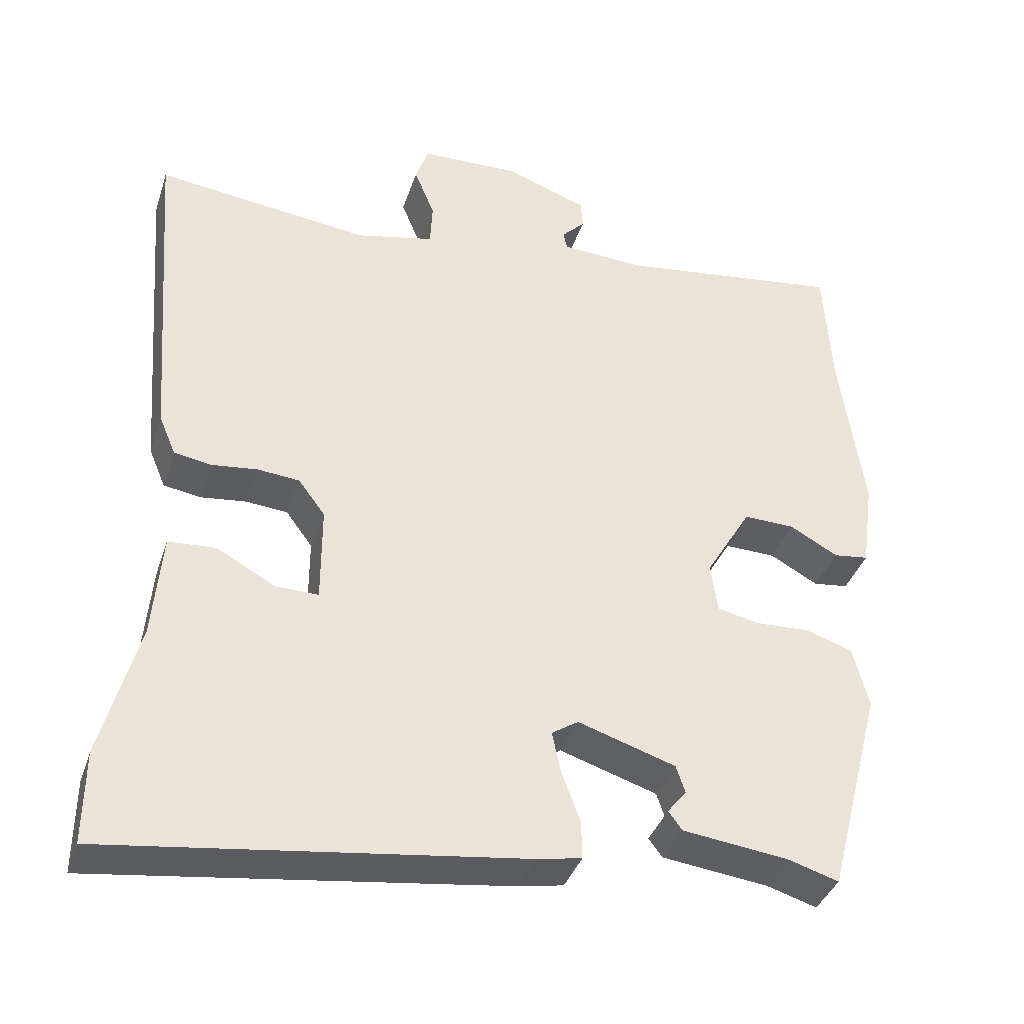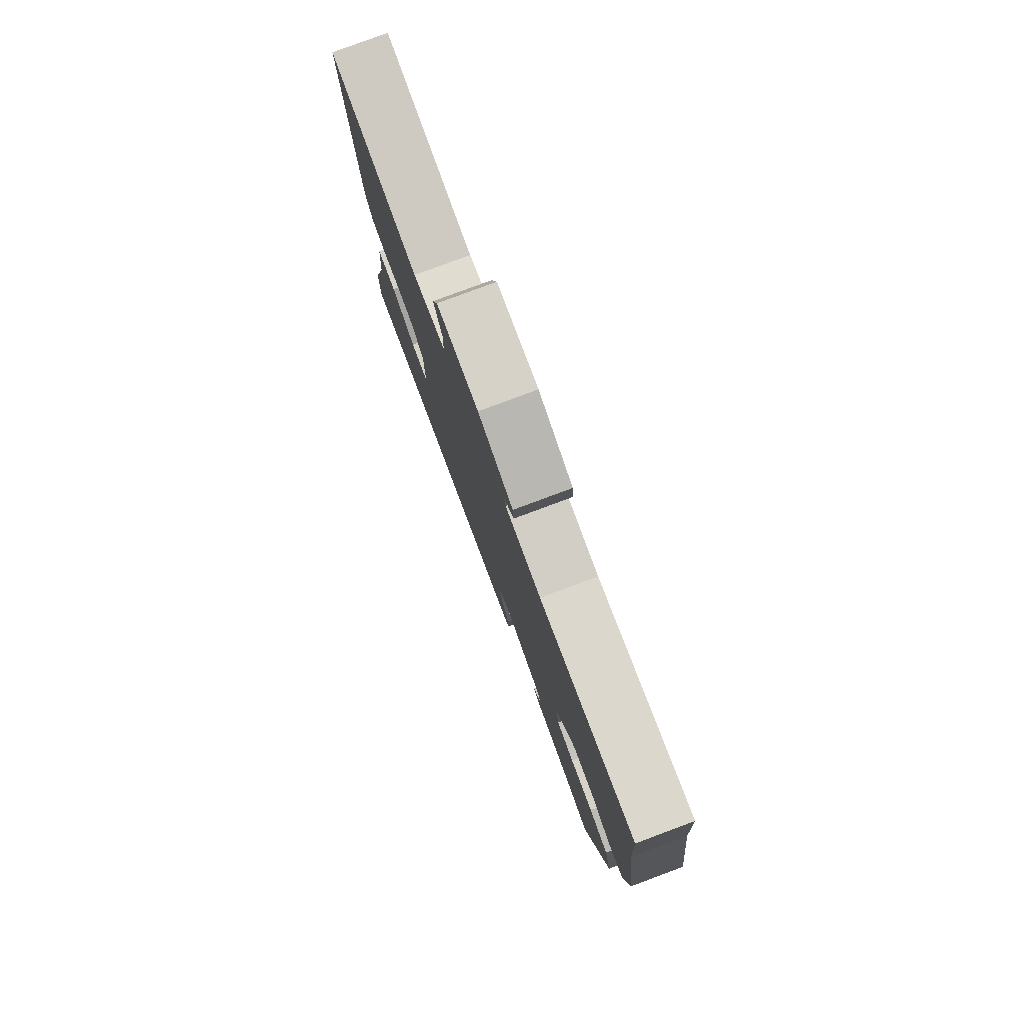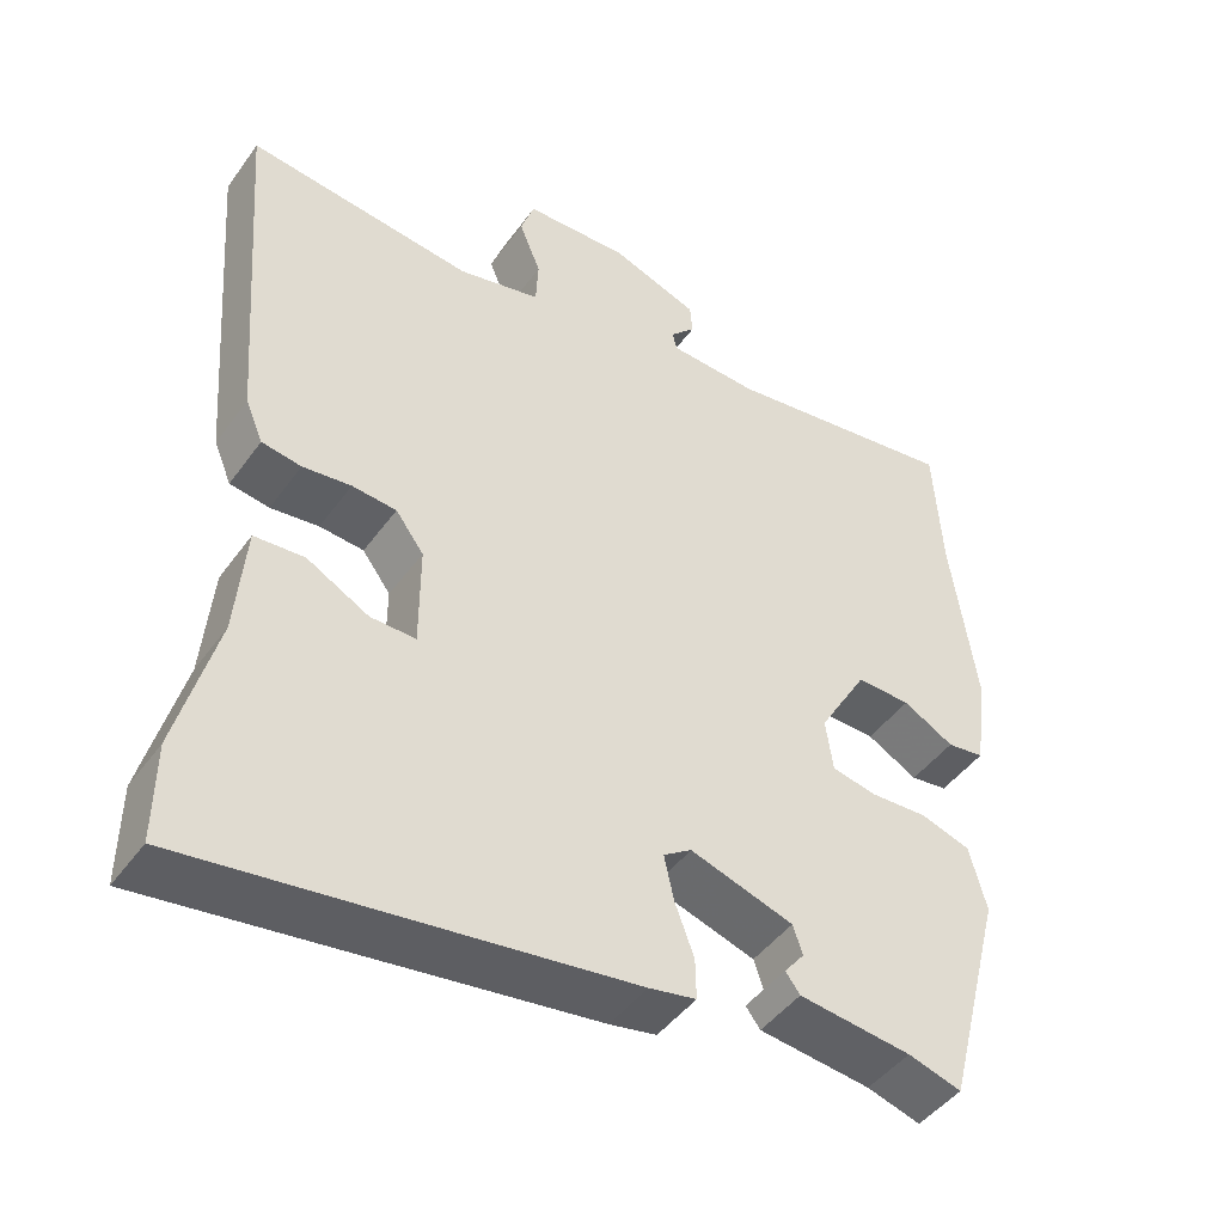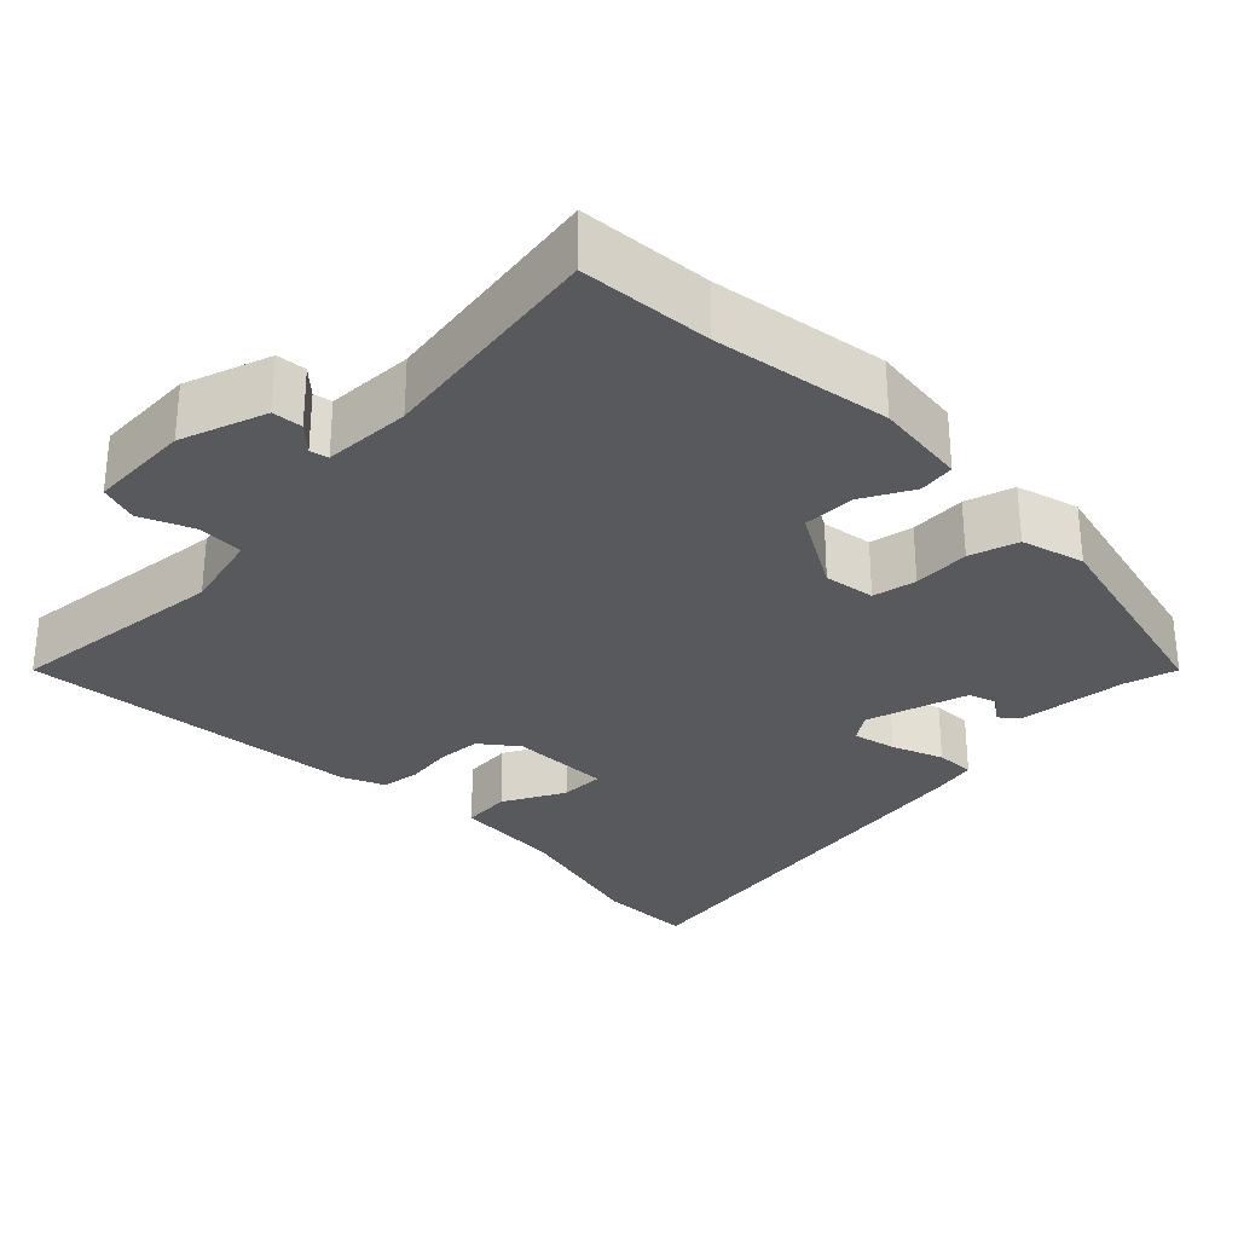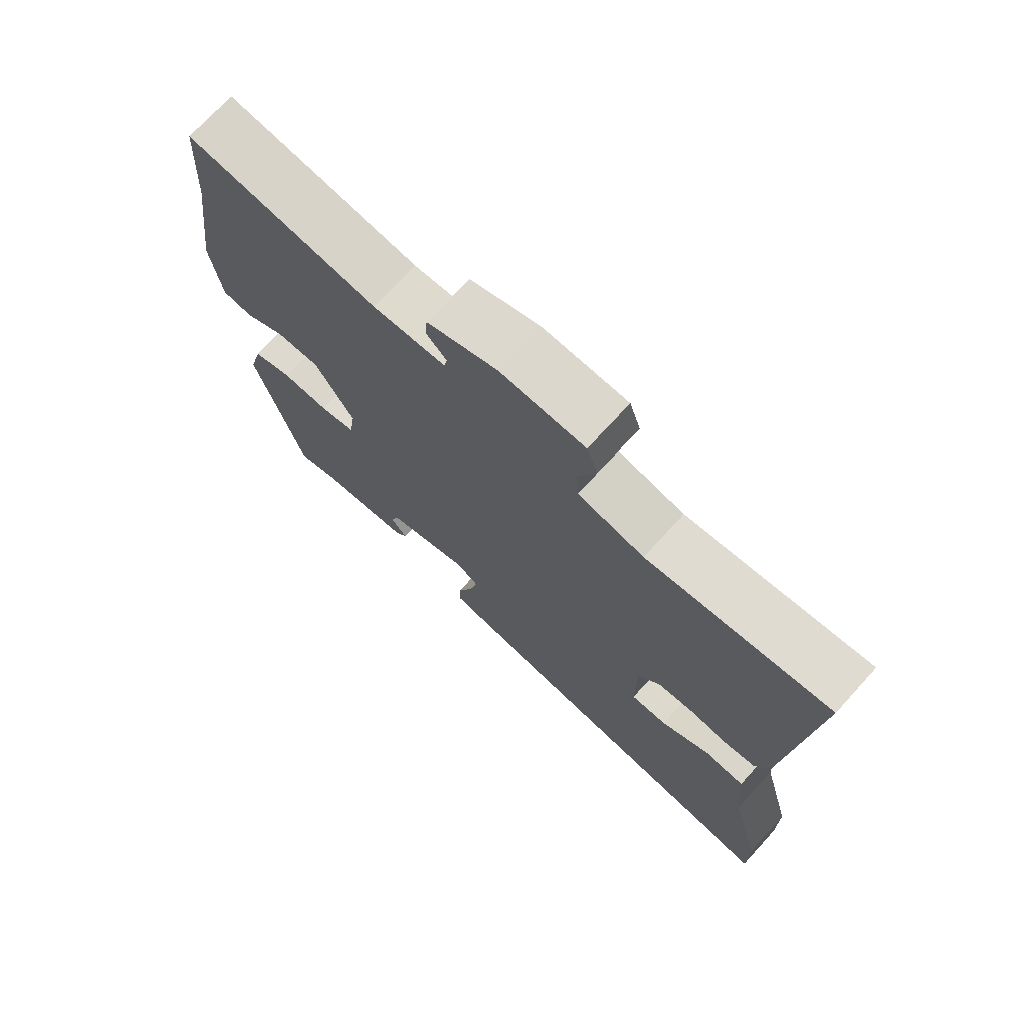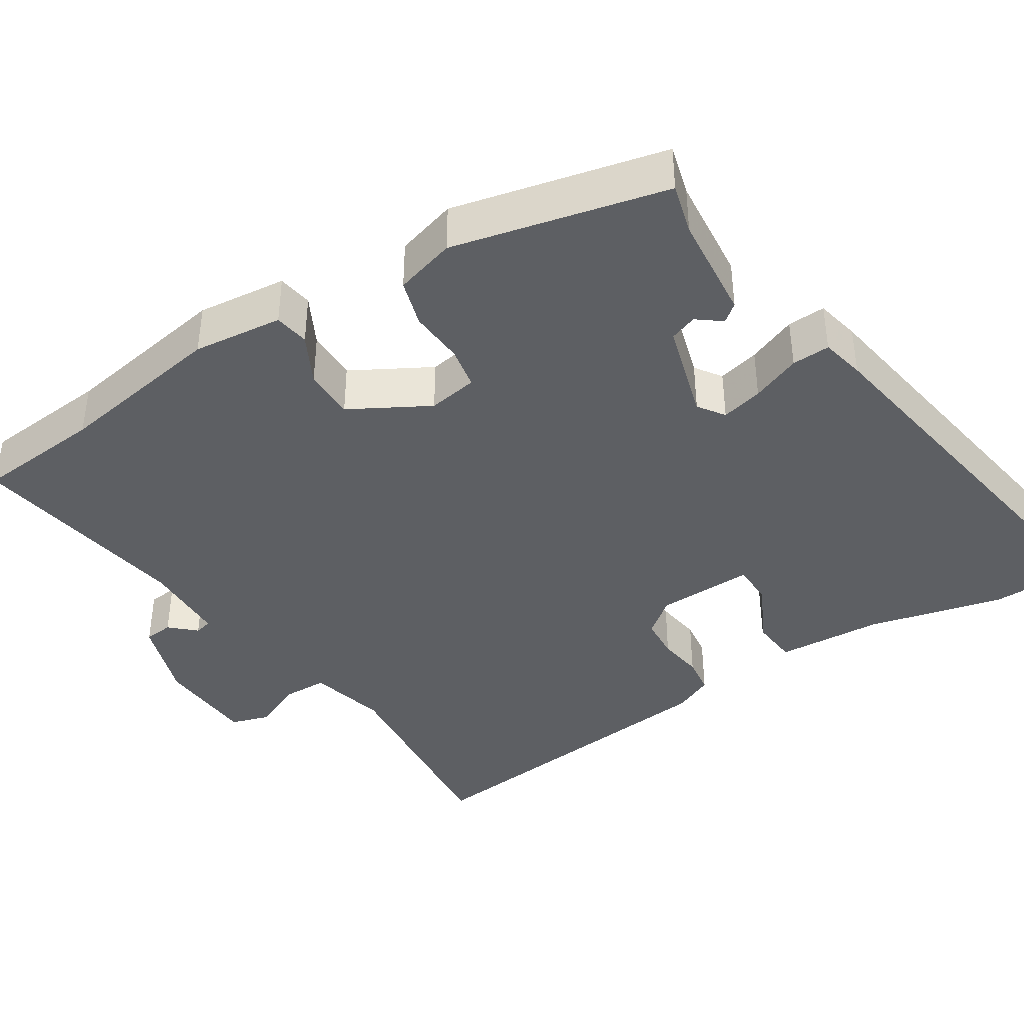
<metadata>
{"format":"obj","ext":"obj","renderer":"f3d","projection":"perspective","resolution":1024,"background":"white","views":[{"elev":-37.9,"azim":-17.5,"up":"+Z"},{"elev":79.7,"azim":69.6,"up":"+Z"},{"elev":-45.6,"azim":-33.7,"up":"+Z"},{"elev":-30.0,"azim":45.8,"up":"+Y"},{"elev":72.5,"azim":-137.6,"up":"+Z"},{"elev":-40.3,"azim":124.0,"up":"+Y"}]}
</metadata>
<code>
v 0.497 0.07 0.556
v 0.507 0.07 0.389
v 0.538 0.07 0.166
v 0.522 0.07 0.049
v 0.476 0.07 0.043
v 0.413 0.07 0.078
v 0.346 0.07 0.08
v 0.286 0.07 -0.021
v 0.295 0.07 -0.086
v 0.35 0.07 -0.098
v 0.422 0.07 -0.095
v 0.483 0.07 -0.115
v 0.504 0.07 -0.195
v 0.432 0.07 -0.472
v 0.366 0.07 -0.452
v 0.227 0.07 -0.435
v 0.209 0.07 -0.411
v 0.234 0.07 -0.38
v 0.222 0.07 -0.344
v 0.094 0.07 -0.303
v 0.059 0.07 -0.326
v 0.071 0.07 -0.381
v 0.095 0.07 -0.446
v 0.096 0.07 -0.496
v 0.038 0.07 -0.507
v -0.501 0.07 -0.579
v -0.5 0.07 -0.458
v -0.452 0.07 -0.28
v -0.44 0.07 -0.142
v -0.378 0.07 -0.138
v -0.301 0.07 -0.18
v -0.245 0.07 -0.181
v -0.245 0.07 -0.054
v -0.28 0.07 -0.007
v -0.335 0.07 -0.002
v -0.395 0.07 -0.009
v -0.444 0.07 -0.001
v -0.466 0.07 0.051
v -0.5 0.07 0.487
v -0.218 0.07 0.453
v -0.116 0.07 0.476
v -0.113 0.07 0.534
v -0.14 0.07 0.601
v -0.123 0.07 0.65
v 0.007 0.07 0.654
v 0.115 0.07 0.615
v 0.118 0.07 0.577
v 0.087 0.07 0.545
v 0.092 0.07 0.522
v 0.203 0.07 0.516
v 0.497 0 0.556
v 0.507 0 0.389
v 0.538 0 0.166
v 0.522 0 0.049
v 0.476 0 0.043
v 0.413 0 0.078
v 0.346 0 0.08
v 0.286 0 -0.021
v 0.295 0 -0.086
v 0.35 0 -0.098
v 0.422 0 -0.095
v 0.483 0 -0.115
v 0.504 0 -0.195
v 0.432 0 -0.472
v 0.366 0 -0.452
v 0.227 0 -0.435
v 0.209 0 -0.411
v 0.234 0 -0.38
v 0.222 0 -0.344
v 0.094 0 -0.303
v 0.059 0 -0.326
v 0.071 0 -0.381
v 0.095 0 -0.446
v 0.096 0 -0.496
v 0.038 0 -0.507
v -0.501 0 -0.579
v -0.5 0 -0.458
v -0.452 0 -0.28
v -0.44 0 -0.142
v -0.378 0 -0.138
v -0.301 0 -0.18
v -0.245 0 -0.181
v -0.245 0 -0.054
v -0.28 0 -0.007
v -0.335 0 -0.002
v -0.395 0 -0.009
v -0.444 0 -0.001
v -0.466 0 0.051
v -0.5 0 0.487
v -0.218 0 0.453
v -0.116 0 0.476
v -0.113 0 0.534
v -0.14 0 0.601
v -0.123 0 0.65
v 0.007 0 0.654
v 0.115 0 0.615
v 0.118 0 0.577
v 0.087 0 0.545
v 0.092 0 0.522
v 0.203 0 0.516
f 45 46 47 48
f 45 48 49
f 42 43 44 45
f 41 42 45 49
f 40 41 49 50
f 38 39 40
f 35 36 37 38
f 34 35 38 40
f 33 34 40 50
f 28 29 30 31
f 28 31 32
f 27 28 32
f 26 27 32
f 25 26 32
f 22 23 24 25
f 21 22 25 32
f 20 21 32 33
f 15 16 17 18
f 15 18 19
f 14 15 19
f 13 14 19
f 10 11 12 13
f 9 10 13 19
f 8 9 19 20
f 3 4 5 6
f 2 3 6 7
f 8 20 33 50
f 7 8 50
f 1 2 7 50
f 98 97 96 95
f 99 98 95
f 95 94 93 92
f 99 95 92 91
f 100 99 91 90
f 90 89 88
f 88 87 86 85
f 90 88 85 84
f 100 90 84 83
f 81 80 79 78
f 82 81 78
f 82 78 77
f 82 77 76
f 82 76 75
f 75 74 73 72
f 82 75 72 71
f 83 82 71 70
f 68 67 66 65
f 69 68 65
f 69 65 64
f 69 64 63
f 63 62 61 60
f 69 63 60 59
f 70 69 59 58
f 56 55 54 53
f 57 56 53 52
f 100 83 70 58
f 100 58 57
f 100 57 52 51
f 1 51 52 2
f 2 52 53 3
f 3 53 54 4
f 4 54 55 5
f 5 55 56 6
f 6 56 57 7
f 7 57 58 8
f 8 58 59 9
f 9 59 60 10
f 10 60 61 11
f 11 61 62 12
f 12 62 63 13
f 13 63 64 14
f 14 64 65 15
f 15 65 66 16
f 16 66 67 17
f 17 67 68 18
f 18 68 69 19
f 19 69 70 20
f 20 70 71 21
f 21 71 72 22
f 22 72 73 23
f 23 73 74 24
f 24 74 75 25
f 25 75 76 26
f 26 76 77 27
f 27 77 78 28
f 28 78 79 29
f 29 79 80 30
f 30 80 81 31
f 31 81 82 32
f 32 82 83 33
f 33 83 84 34
f 34 84 85 35
f 35 85 86 36
f 36 86 87 37
f 37 87 88 38
f 38 88 89 39
f 39 89 90 40
f 40 90 91 41
f 41 91 92 42
f 42 92 93 43
f 43 93 94 44
f 44 94 95 45
f 45 95 96 46
f 46 96 97 47
f 47 97 98 48
f 48 98 99 49
f 49 99 100 50
f 50 100 51 1

</code>
